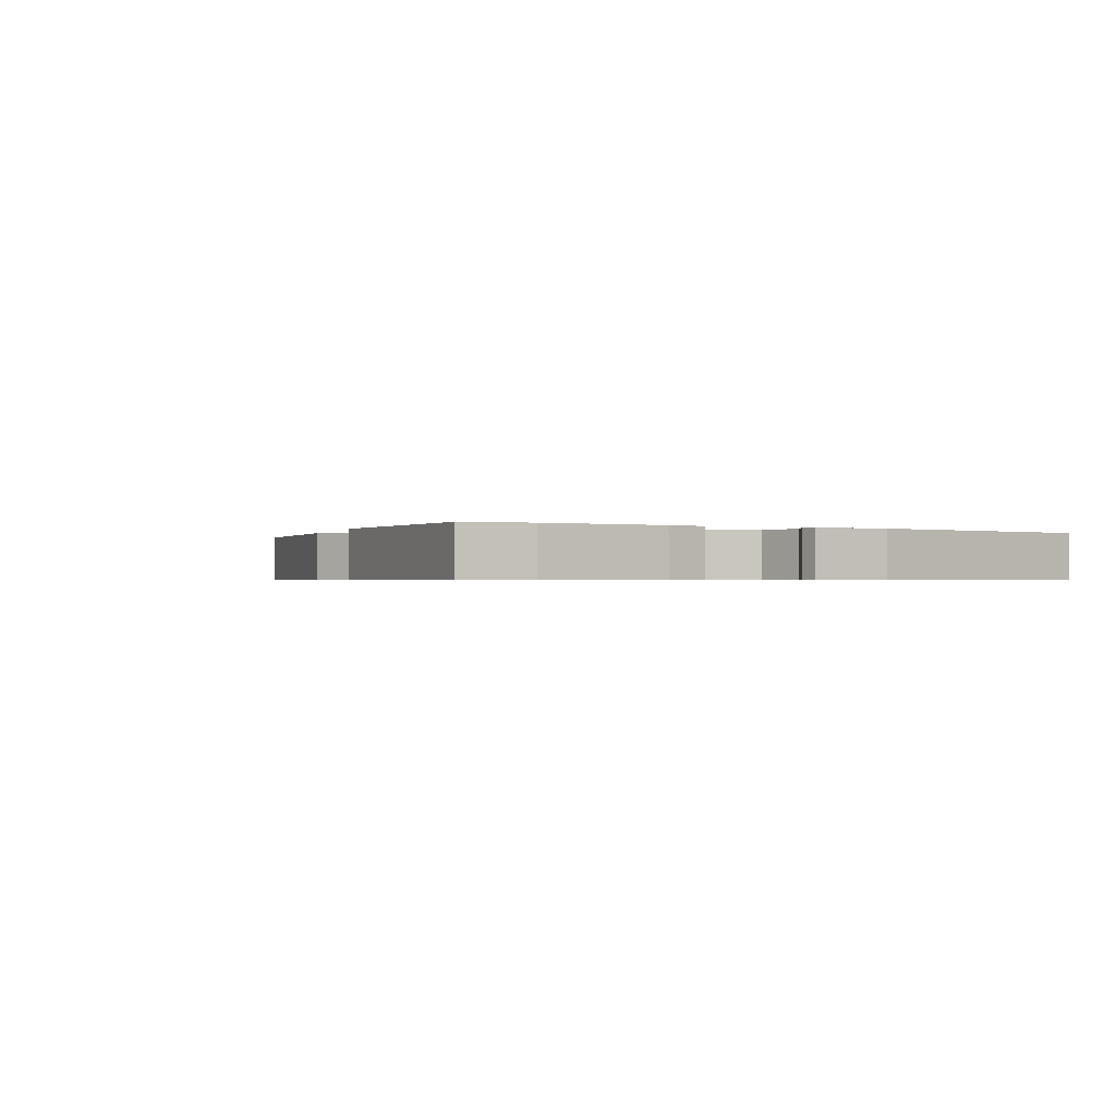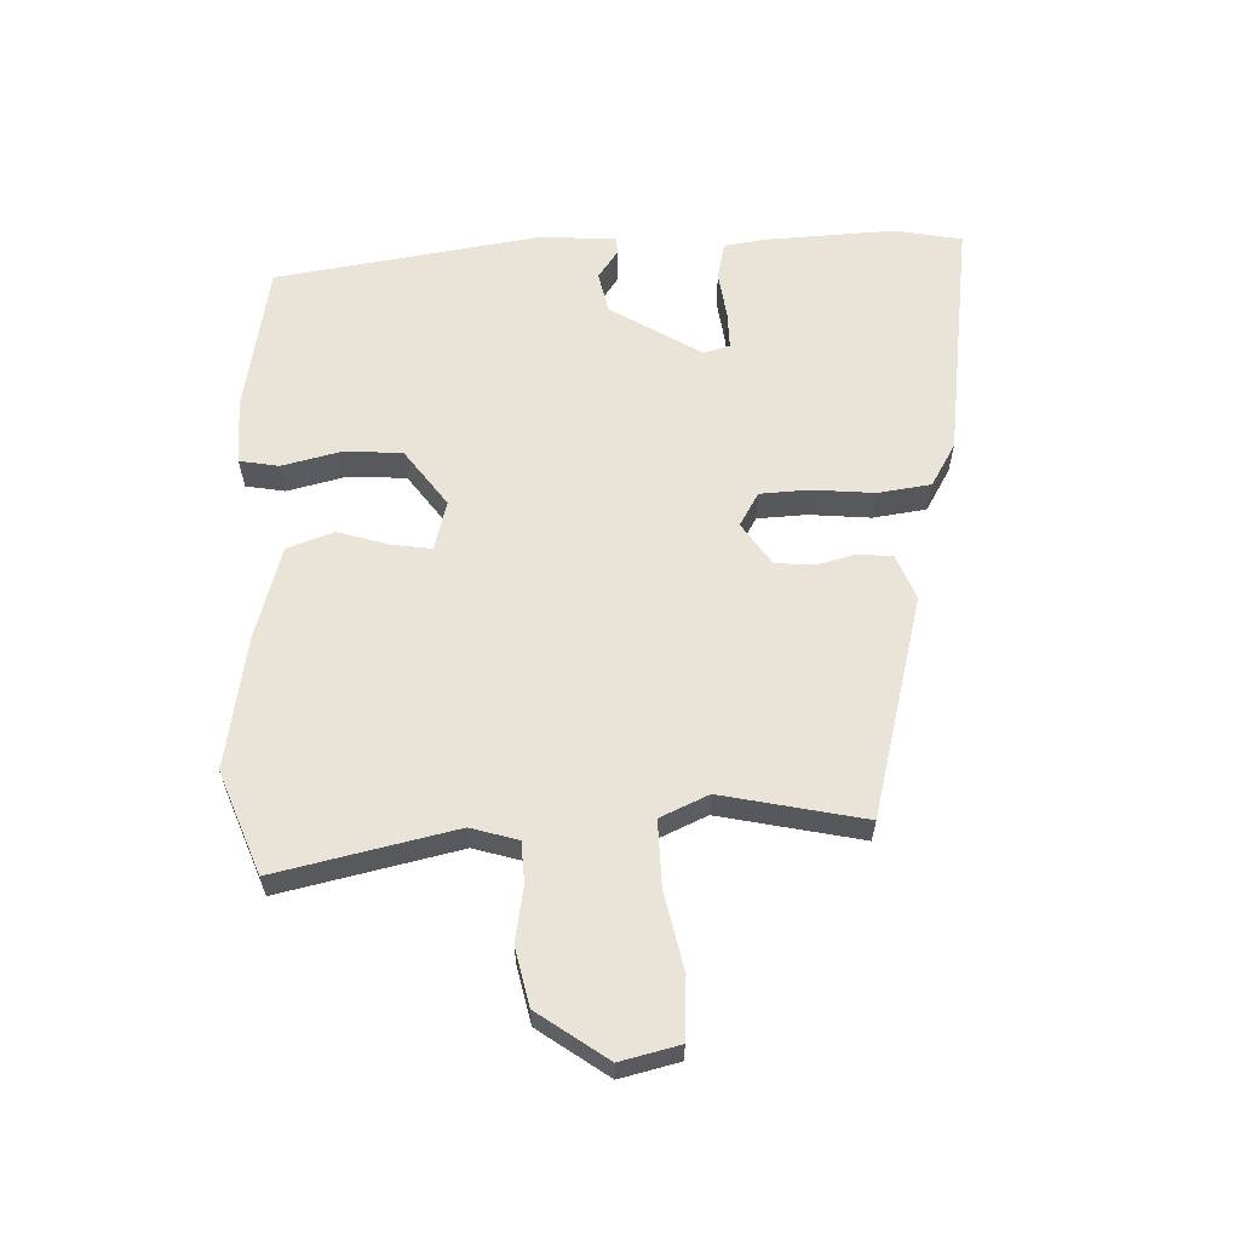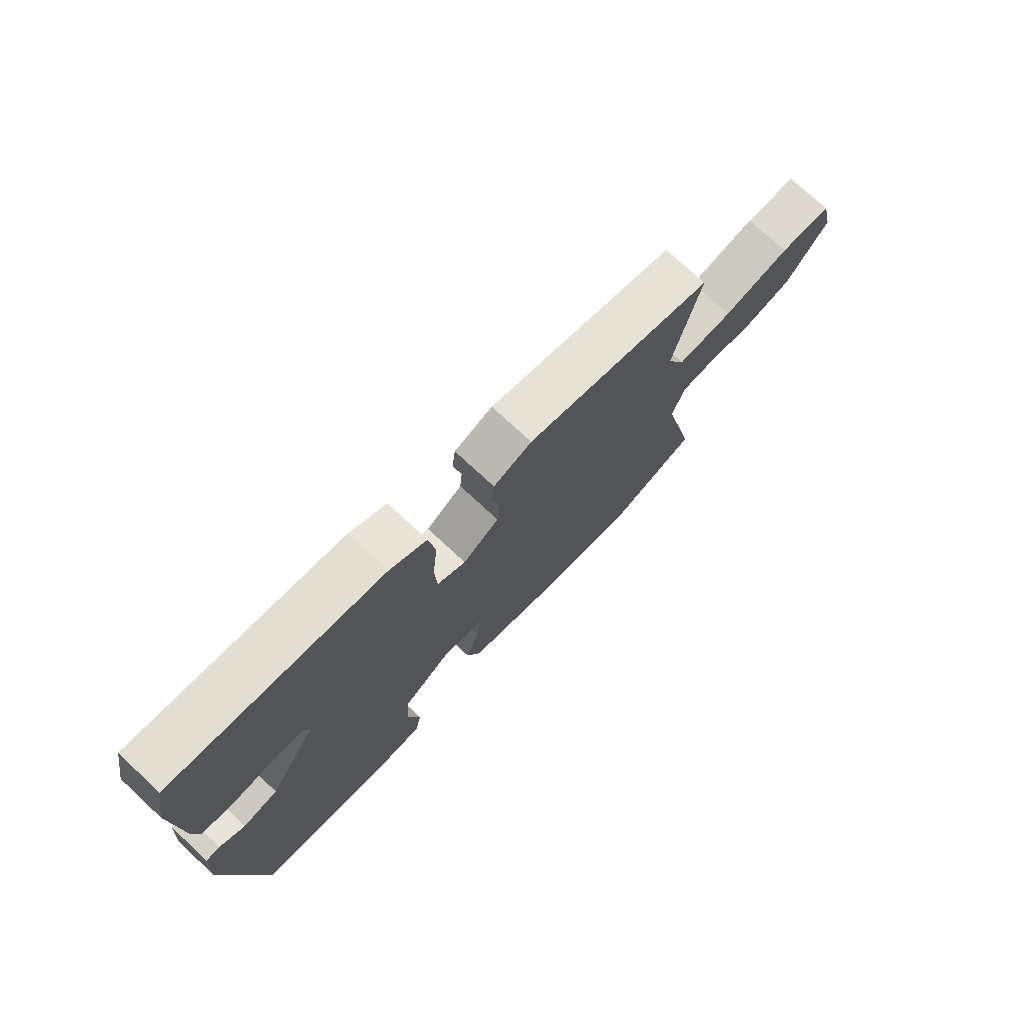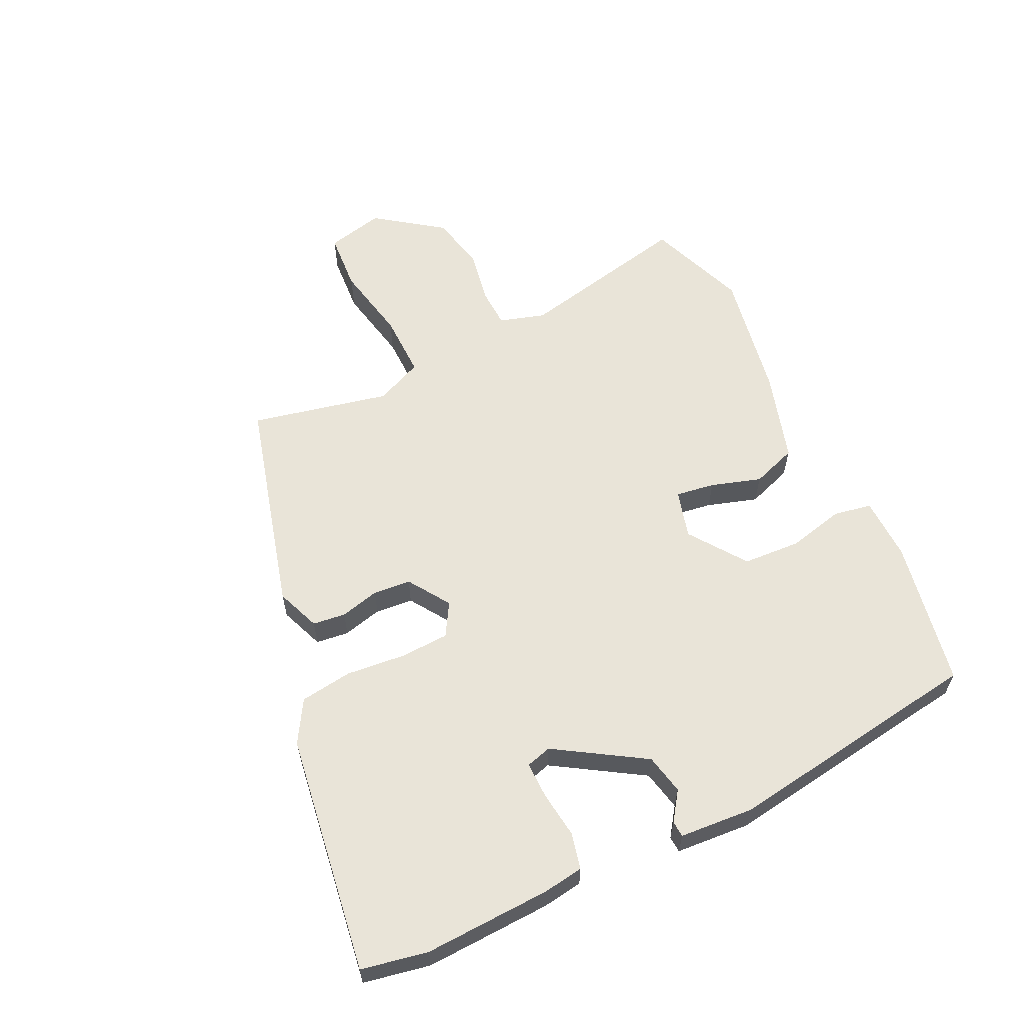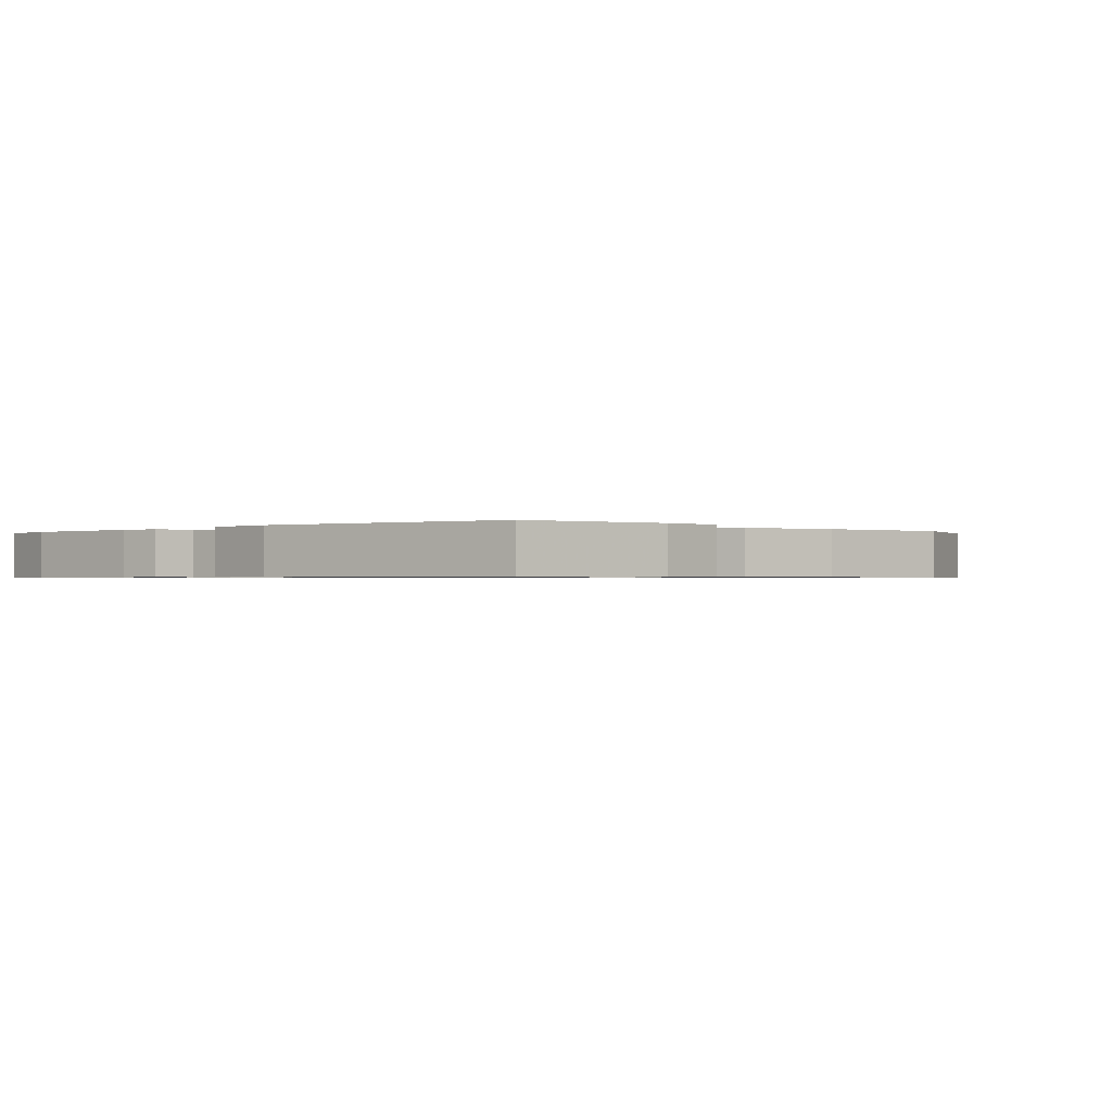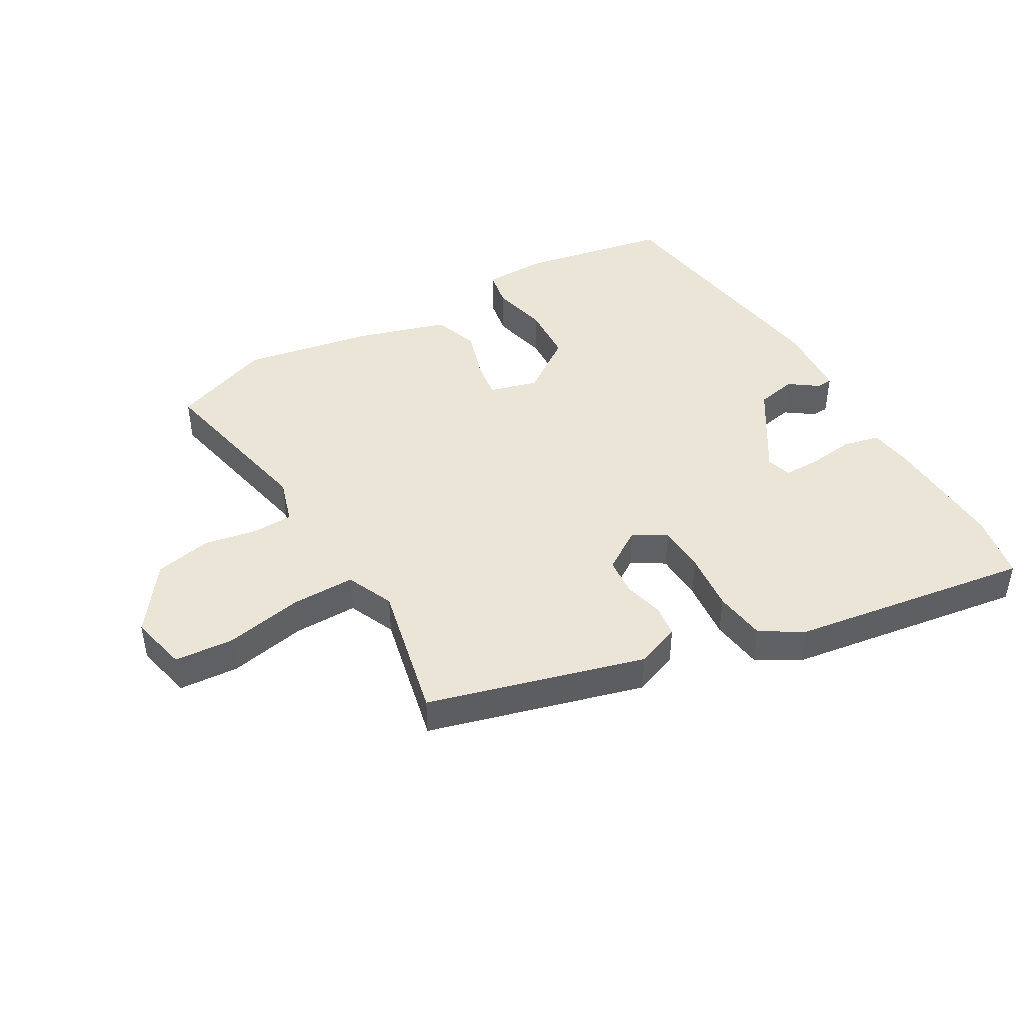
<metadata>
{"format":"obj","ext":"obj","renderer":"f3d","projection":"perspective","resolution":1024,"background":"white","views":[{"elev":-0.6,"azim":57.4,"up":"+Y"},{"elev":60.8,"azim":-92.1,"up":"+Y"},{"elev":74.6,"azim":132.9,"up":"+Z"},{"elev":60.0,"azim":64.7,"up":"+Y"},{"elev":-0.7,"azim":133.8,"up":"+Y"},{"elev":44.3,"azim":-29.5,"up":"+Y"}]}
</metadata>
<code>
v -0.406 0.07 -0.536
v -0.567 0.07 -0.474
v -0.505 0.07 -0.193
v -0.527 0.07 -0.119
v -0.591 0.07 -0.116
v -0.678 0.07 -0.131
v -0.769 0.07 -0.111
v -0.846 0.07 -0.003
v -0.824 0.07 0.09
v -0.728 0.07 0.096
v -0.604 0.07 0.07
v -0.501 0.07 0.068
v -0.467 0.07 0.144
v -0.515 0.07 0.368
v -0.167 0.07 0.46
v -0.096 0.07 0.432
v -0.09 0.07 0.379
v -0.106 0.07 0.316
v -0.101 0.07 0.255
v -0.034 0.07 0.21
v 0.019 0.07 0.241
v 0.023 0.07 0.319
v 0.014 0.07 0.416
v 0.026 0.07 0.5
v 0.094 0.07 0.54
v 0.482 0.07 0.594
v 0.502 0.07 0.487
v 0.492 0.07 0.282
v 0.482 0.07 0.217
v 0.423 0.07 0.204
v 0.348 0.07 0.214
v 0.289 0.07 0.215
v 0.277 0.07 0.174
v 0.365 0.07 0.031
v 0.43 0.07 0.017
v 0.476 0.07 0.049
v 0.502 0.07 0.047
v 0.51 0.07 -0.073
v 0.446 0.07 -0.491
v 0.208 0.07 -0.534
v 0.105 0.07 -0.531
v 0.094 0.07 -0.469
v 0.116 0.07 -0.378
v 0.111 0.07 -0.285
v 0.02 0.07 -0.219
v -0.058 0.07 -0.24
v -0.049 0.07 -0.303
v -0.024 0.07 -0.384
v -0.05 0.07 -0.457
v -0.197 0.07 -0.5
v -0.406 0 -0.536
v -0.567 0 -0.474
v -0.505 0 -0.193
v -0.527 0 -0.119
v -0.591 0 -0.116
v -0.678 0 -0.131
v -0.769 0 -0.111
v -0.846 0 -0.003
v -0.824 0 0.09
v -0.728 0 0.096
v -0.604 0 0.07
v -0.501 0 0.068
v -0.467 0 0.144
v -0.515 0 0.368
v -0.167 0 0.46
v -0.096 0 0.432
v -0.09 0 0.379
v -0.106 0 0.316
v -0.101 0 0.255
v -0.034 0 0.21
v 0.019 0 0.241
v 0.023 0 0.319
v 0.014 0 0.416
v 0.026 0 0.5
v 0.094 0 0.54
v 0.482 0 0.594
v 0.502 0 0.487
v 0.492 0 0.282
v 0.482 0 0.217
v 0.423 0 0.204
v 0.348 0 0.214
v 0.289 0 0.215
v 0.277 0 0.174
v 0.365 0 0.031
v 0.43 0 0.017
v 0.476 0 0.049
v 0.502 0 0.047
v 0.51 0 -0.073
v 0.446 0 -0.491
v 0.208 0 -0.534
v 0.105 0 -0.531
v 0.094 0 -0.469
v 0.116 0 -0.378
v 0.111 0 -0.285
v 0.02 0 -0.219
v -0.058 0 -0.24
v -0.049 0 -0.303
v -0.024 0 -0.384
v -0.05 0 -0.457
v -0.197 0 -0.5
f 47 48 49 50
f 46 47 50 1
f 40 41 42 43
f 40 43 44
f 39 40 44
f 38 39 44 45
f 35 36 37 38
f 34 35 38 45
f 28 29 30 31
f 28 31 32
f 27 28 32
f 26 27 32
f 25 26 32
f 22 23 24 25
f 21 22 25 32
f 20 21 32 33
f 15 16 17 18
f 13 14 15 18
f 12 13 18 19
f 8 9 10 11
f 8 11 12
f 5 6 7 8
f 4 5 8 12
f 3 4 12 19
f 46 1 2 3
f 20 33 34 45
f 20 45 46
f 3 19 20 46
f 100 99 98 97
f 51 100 97 96
f 93 92 91 90
f 94 93 90
f 94 90 89
f 95 94 89 88
f 88 87 86 85
f 95 88 85 84
f 81 80 79 78
f 82 81 78
f 82 78 77
f 82 77 76
f 82 76 75
f 75 74 73 72
f 82 75 72 71
f 83 82 71 70
f 68 67 66 65
f 68 65 64 63
f 69 68 63 62
f 61 60 59 58
f 62 61 58
f 58 57 56 55
f 62 58 55 54
f 69 62 54 53
f 53 52 51 96
f 95 84 83 70
f 96 95 70
f 96 70 69 53
f 1 51 52 2
f 2 52 53 3
f 3 53 54 4
f 4 54 55 5
f 5 55 56 6
f 6 56 57 7
f 7 57 58 8
f 8 58 59 9
f 9 59 60 10
f 10 60 61 11
f 11 61 62 12
f 12 62 63 13
f 13 63 64 14
f 14 64 65 15
f 15 65 66 16
f 16 66 67 17
f 17 67 68 18
f 18 68 69 19
f 19 69 70 20
f 20 70 71 21
f 21 71 72 22
f 22 72 73 23
f 23 73 74 24
f 24 74 75 25
f 25 75 76 26
f 26 76 77 27
f 27 77 78 28
f 28 78 79 29
f 29 79 80 30
f 30 80 81 31
f 31 81 82 32
f 32 82 83 33
f 33 83 84 34
f 34 84 85 35
f 35 85 86 36
f 36 86 87 37
f 37 87 88 38
f 38 88 89 39
f 39 89 90 40
f 40 90 91 41
f 41 91 92 42
f 42 92 93 43
f 43 93 94 44
f 44 94 95 45
f 45 95 96 46
f 46 96 97 47
f 47 97 98 48
f 48 98 99 49
f 49 99 100 50
f 50 100 51 1

</code>
